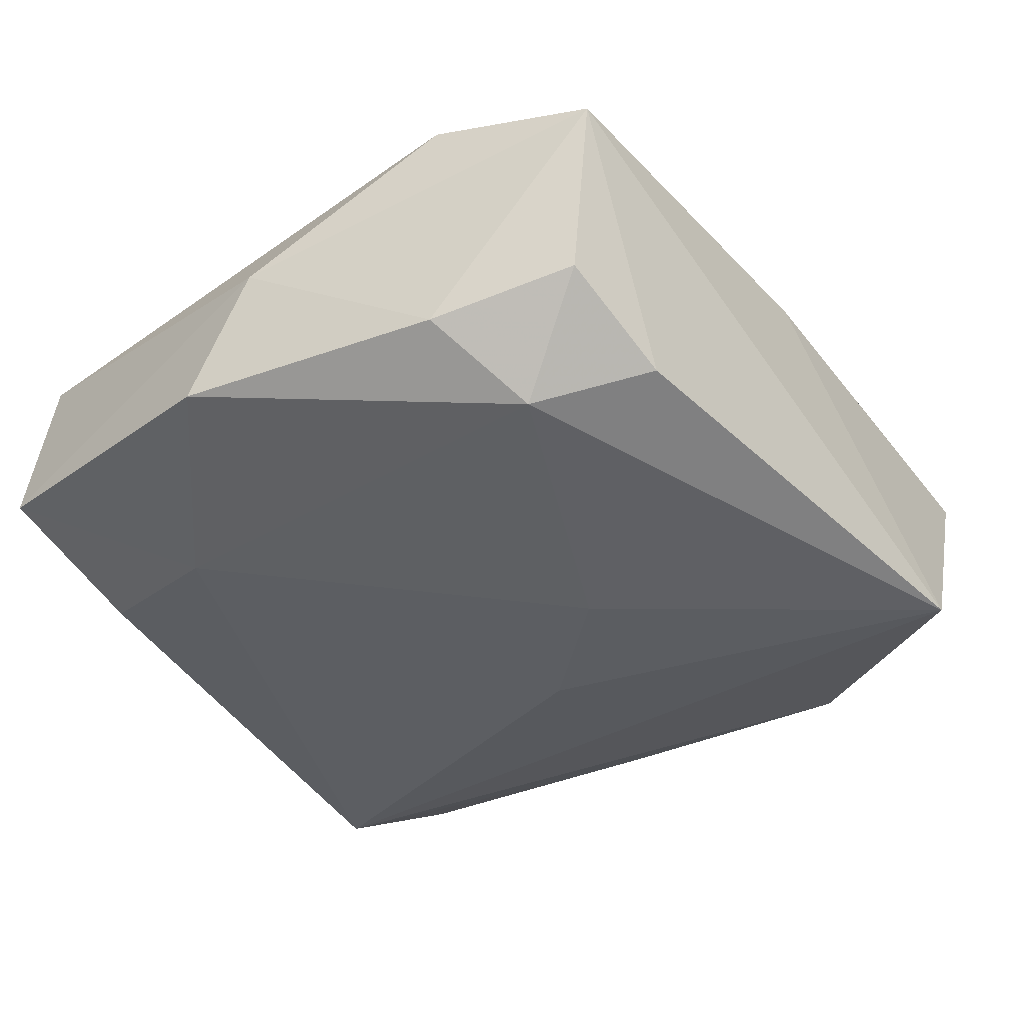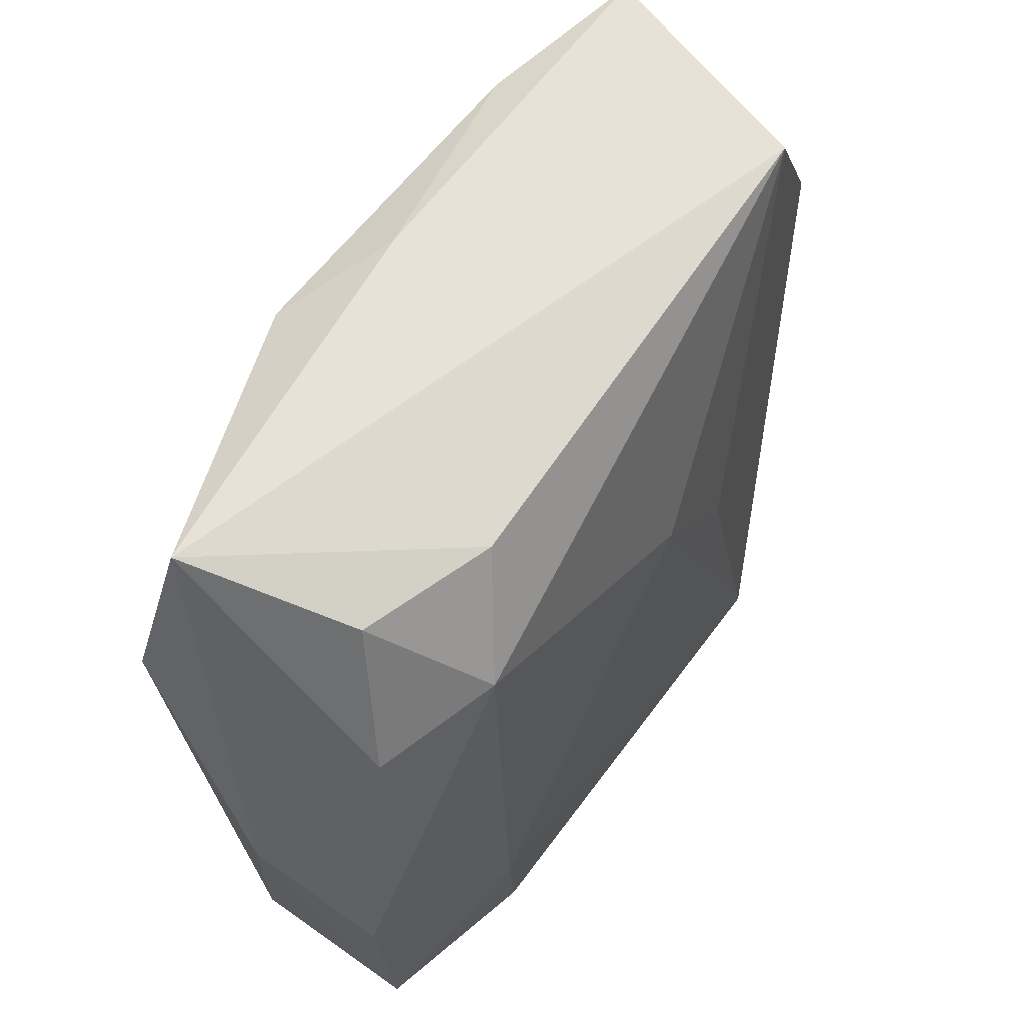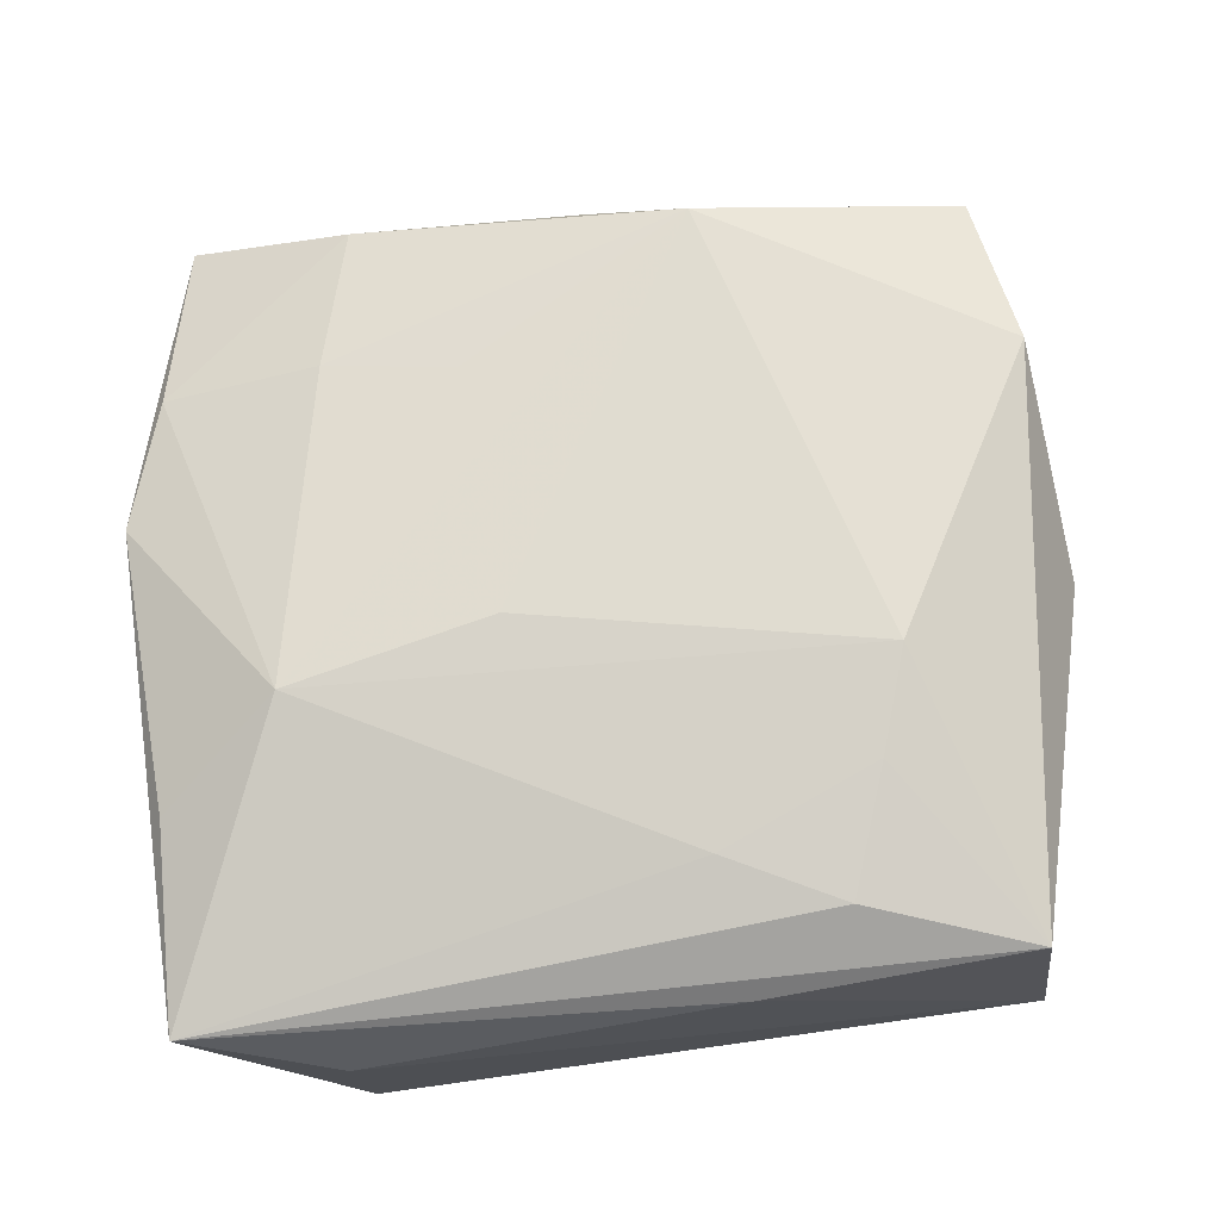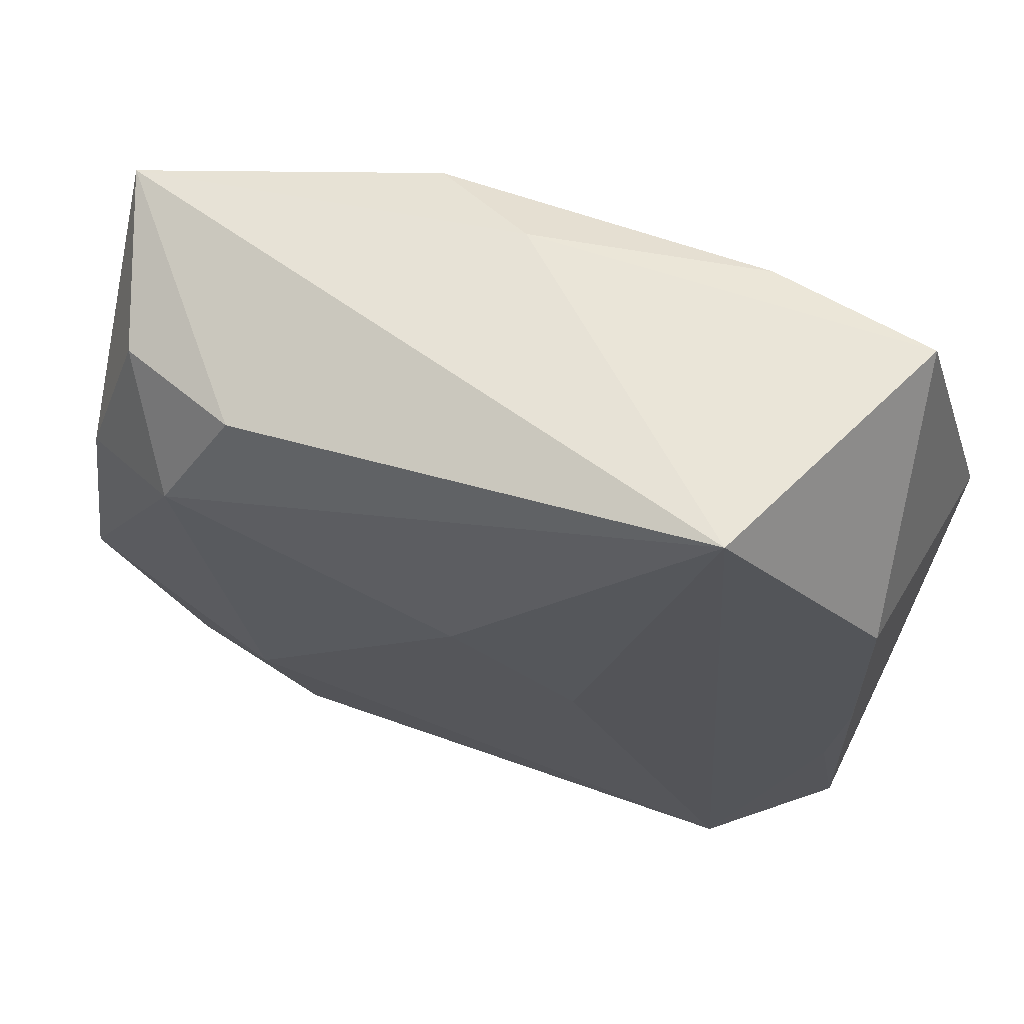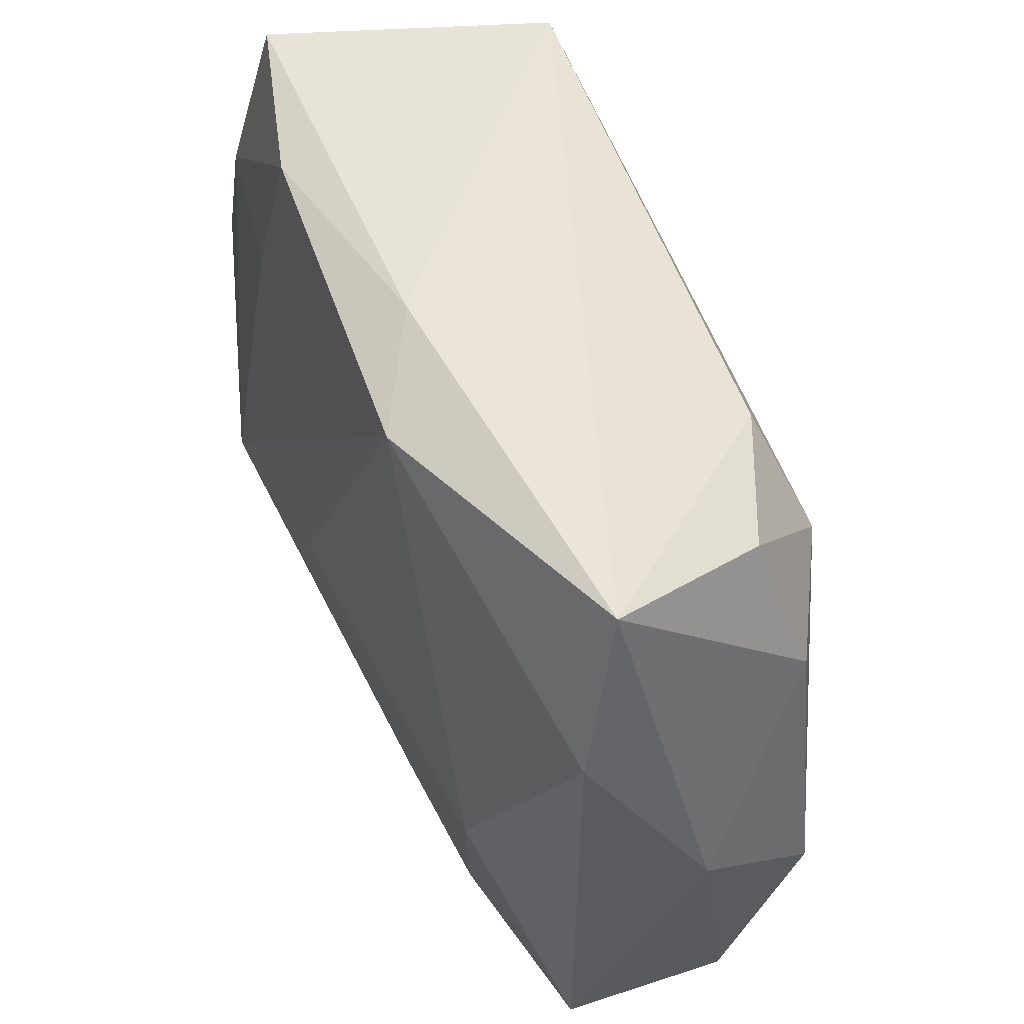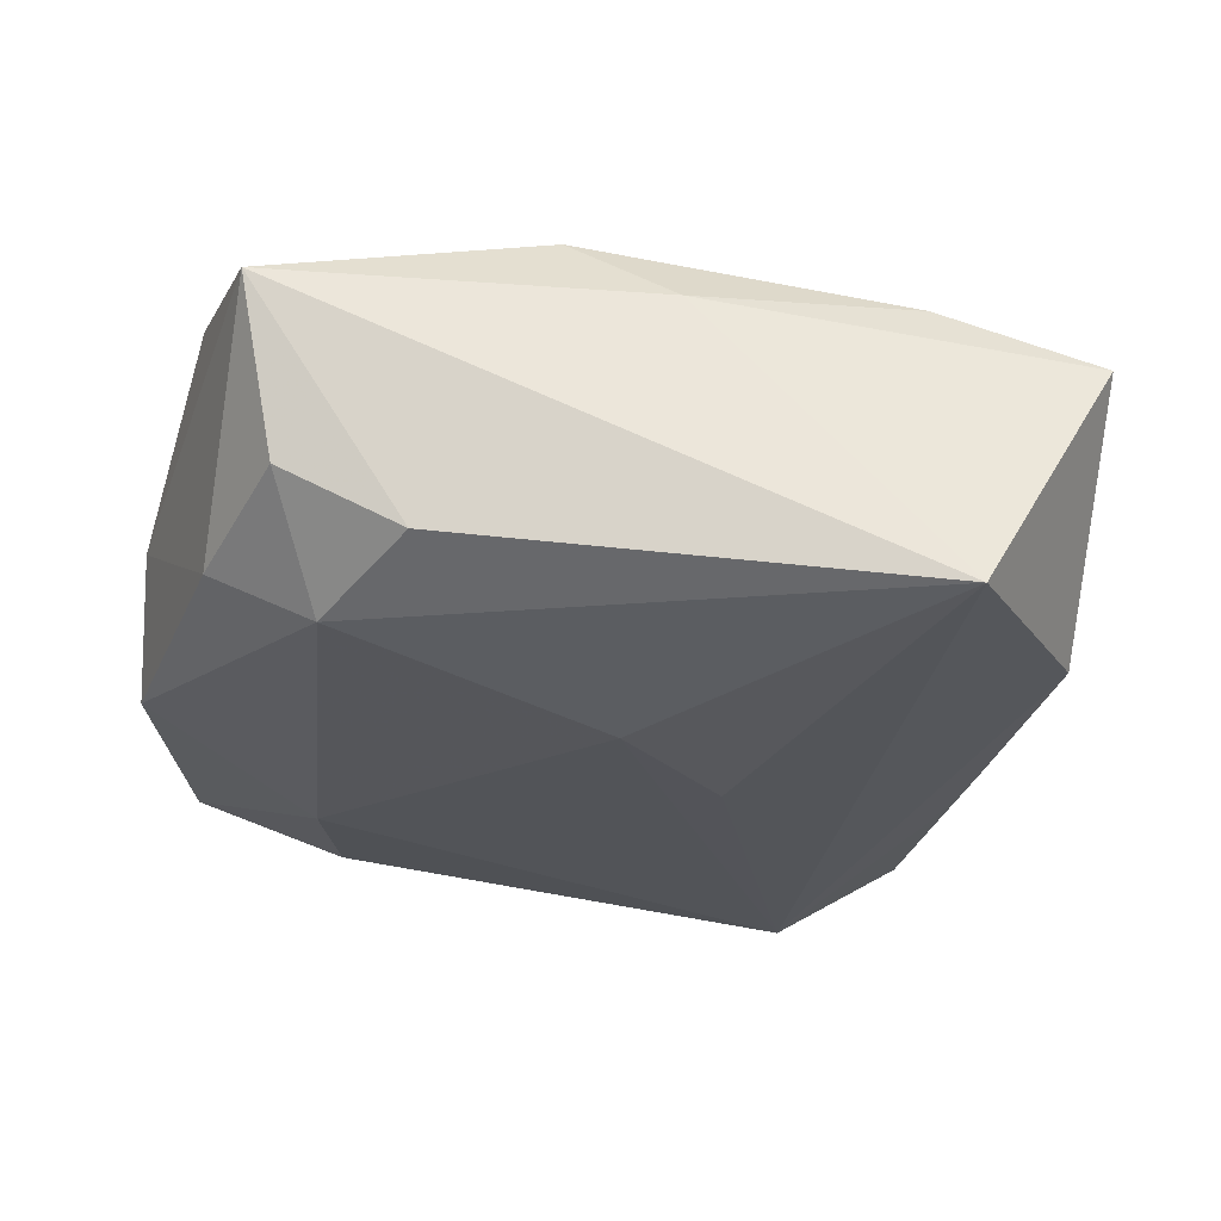
<metadata>
{"format":"obj","ext":"obj","renderer":"f3d","projection":"perspective","resolution":1024,"background":"white","views":[{"elev":-37.9,"azim":122.4,"up":"+Z"},{"elev":54.7,"azim":119.3,"up":"+Y"},{"elev":69.5,"azim":-6.8,"up":"+Z"},{"elev":66.7,"azim":-166.0,"up":"+Y"},{"elev":50.0,"azim":61.7,"up":"+Y"},{"elev":-27.6,"azim":167.9,"up":"+Z"}]}
</metadata>
<code>
v 0.011 -0.02042 0.008454
v -0.02173 0.02452 0.004356
v 0.007365 0.02057 0.01095
v 0.02191 0.01875 -0.003451
v 0.0155 -0.006952 0.01095
v -0.02646 0.00634 0.006311
v 0.02747 -0.001561 0.001557
v 0.01494 0.0202 -0.007195
v -0.006778 0.01252 0.01002
v -0.02287 -0.002501 -0.007347
v -0.005902 -0.002811 0.01095
v -0.02547 -0.01079 0.006508
v 0.02453 0.01029 -0.005651
v -0.0131 0.02599 -0.01015
v 0.01867 0.01348 -0.009462
v -0.0162 -0.02408 -0.01004
v 0.02559 0.01113 0.008911
v 0.005285 -0.0242 0.004705
v -0.01226 0.0229 0.007893
v -0.01691 -0.02438 -0.0004713
v -0.02238 0.0135 -0.008153
v 0.001363 0.007312 -0.01158
v 0.0213 -0.02359 0.006569
v 0.02694 -0.006099 -0.005803
v -0.02391 0.01406 0.006432
v -0.02595 -0.02265 0.004717
v 0.003965 -0.01698 0.008986
v 0.02423 0.02126 0.006502
v -0.01836 -0.005547 0.01037
v -0.006098 0.0004587 -0.01145
v -0.01455 0.01411 0.008884
v 0.001438 0.02322 0.006732
v 0.02247 -0.02438 -0.003905
v -0.0236 -0.02111 -0.006056
v -0.0221 -0.009716 -0.007489
v 0.01564 -0.01429 -0.008658
v 0.01356 -0.01305 0.009885
v 0.01311 -0.02301 -0.007532
f 20 26 16
f 7 13 28
f 28 13 4
f 8 28 4
f 1 26 23
f 18 26 20
f 23 26 18
f 22 16 30
f 34 16 26
f 6 2 21
f 21 34 6
f 6 34 26
f 11 3 29
f 29 5 11
f 11 5 3
f 3 5 17
f 17 28 3
f 17 5 23
f 17 23 7
f 7 28 17
f 4 13 15
f 15 8 4
f 28 8 14
f 21 2 14
f 8 15 14
f 14 15 22
f 22 30 14
f 14 16 21
f 14 30 16
f 29 26 27
f 26 1 27
f 23 5 37
f 37 1 23
f 37 27 1
f 37 5 29
f 29 27 37
f 16 34 35
f 29 3 9
f 2 19 32
f 32 14 2
f 28 14 32
f 3 28 32
f 32 19 3
f 12 26 29
f 29 6 12
f 12 6 26
f 25 19 2
f 2 6 25
f 25 6 29
f 16 38 33
f 20 16 33
f 33 18 20
f 23 18 33
f 7 23 33
f 21 16 10
f 16 35 10
f 10 34 21
f 10 35 34
f 31 25 29
f 19 25 31
f 29 9 31
f 3 19 31
f 31 9 3
f 24 13 7
f 7 33 24
f 24 15 13
f 36 33 38
f 36 24 33
f 15 24 36
f 22 15 36
f 36 16 22
f 36 38 16

</code>
